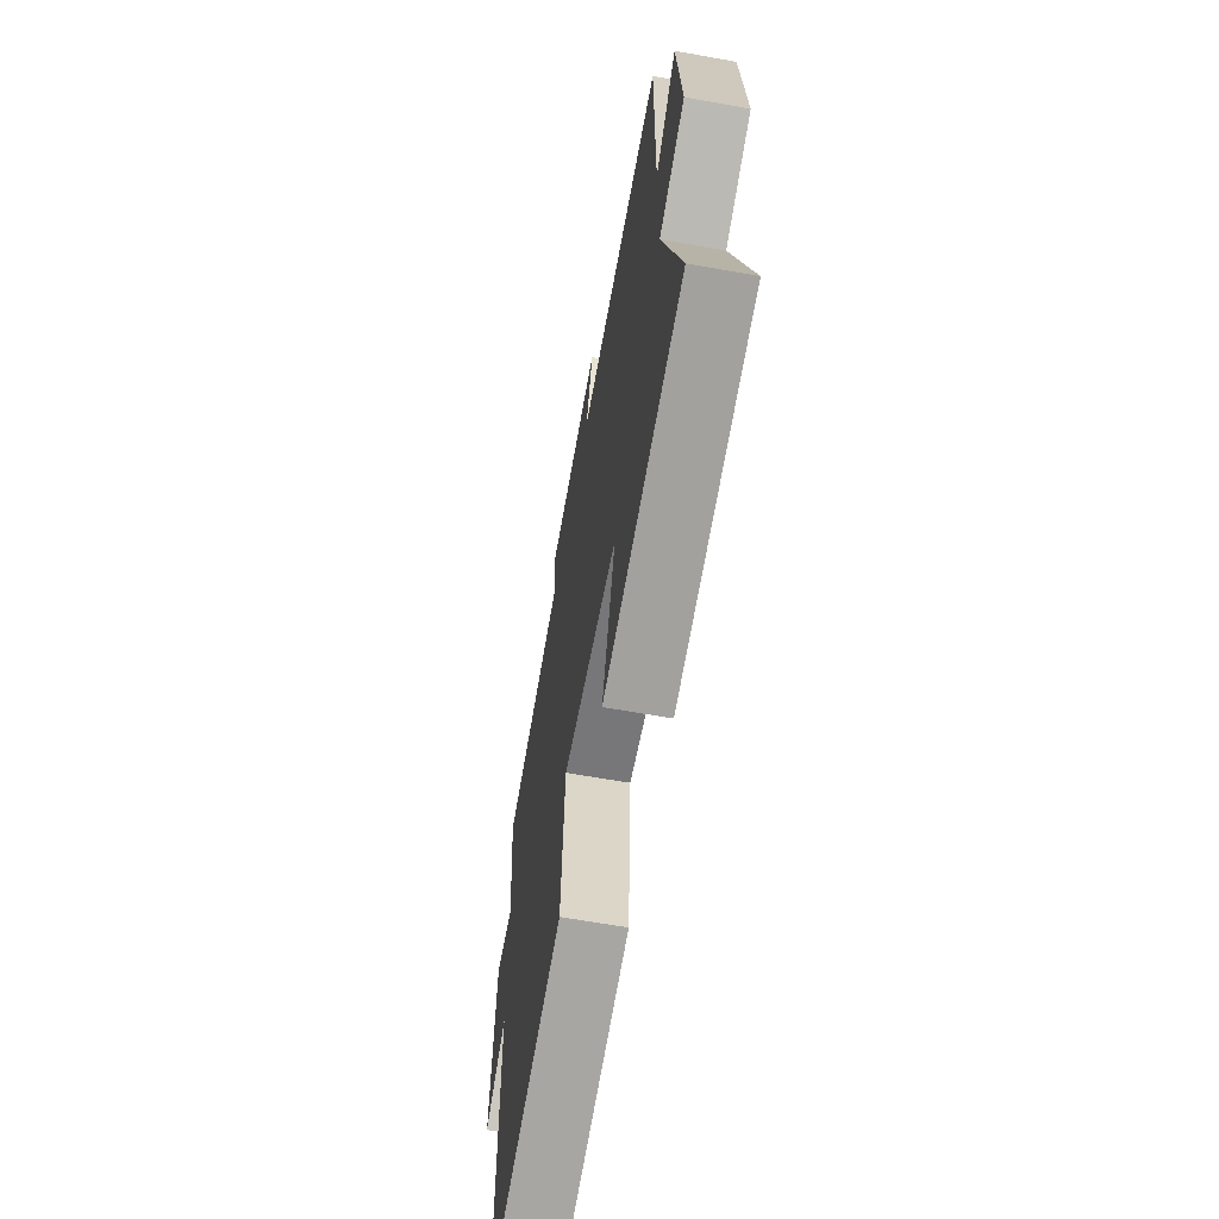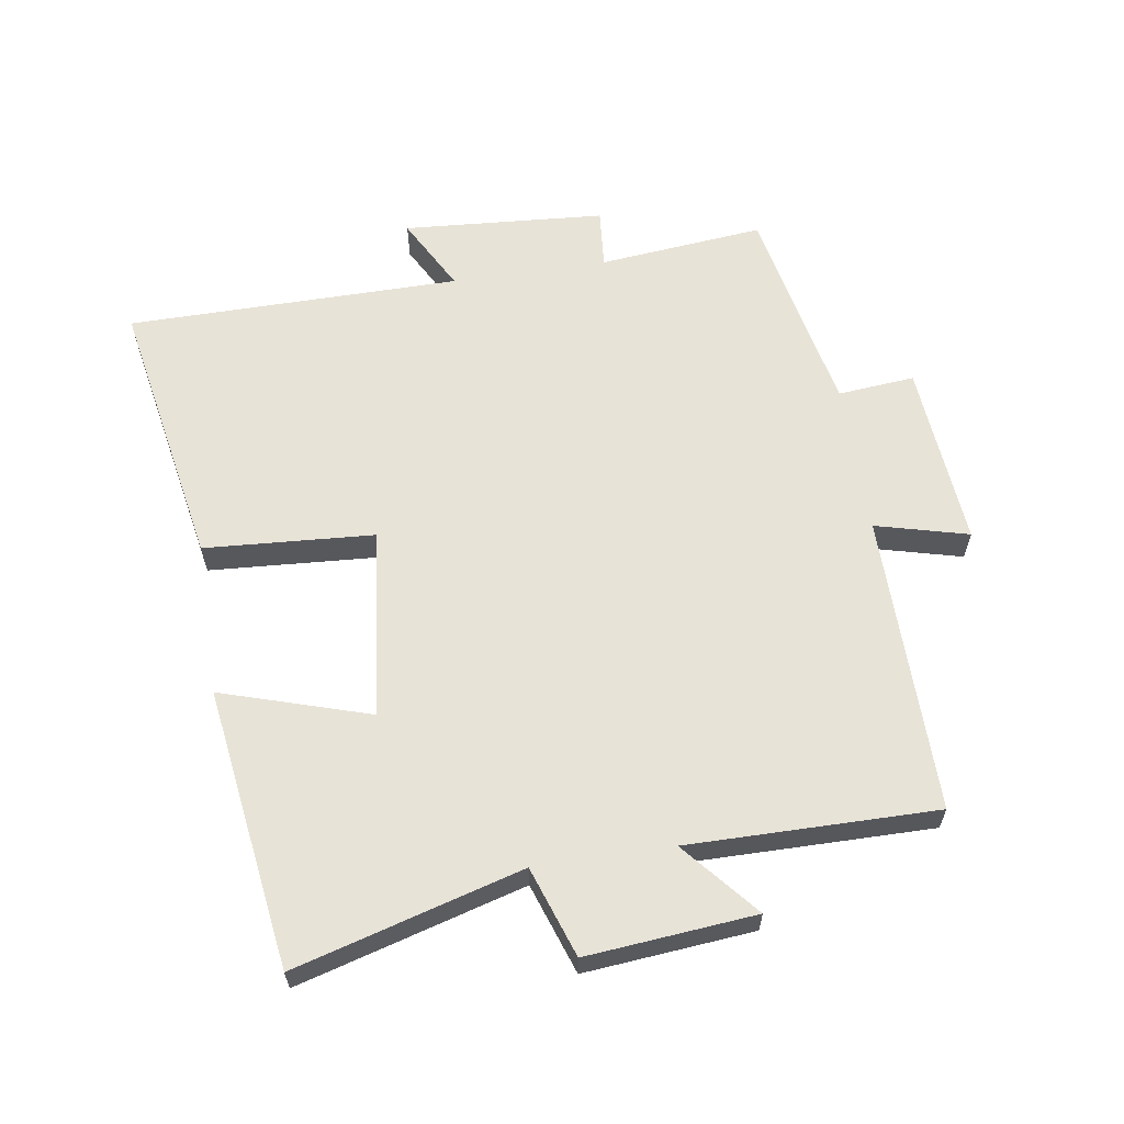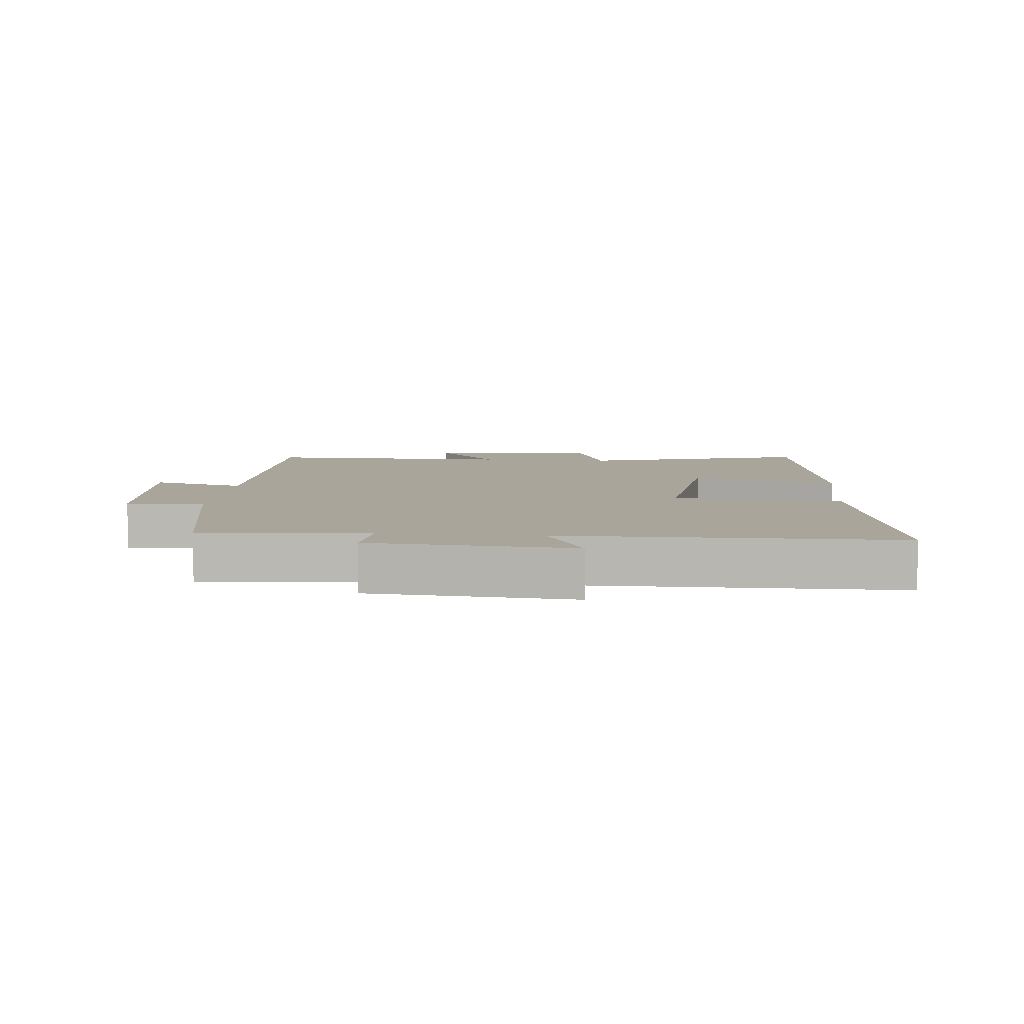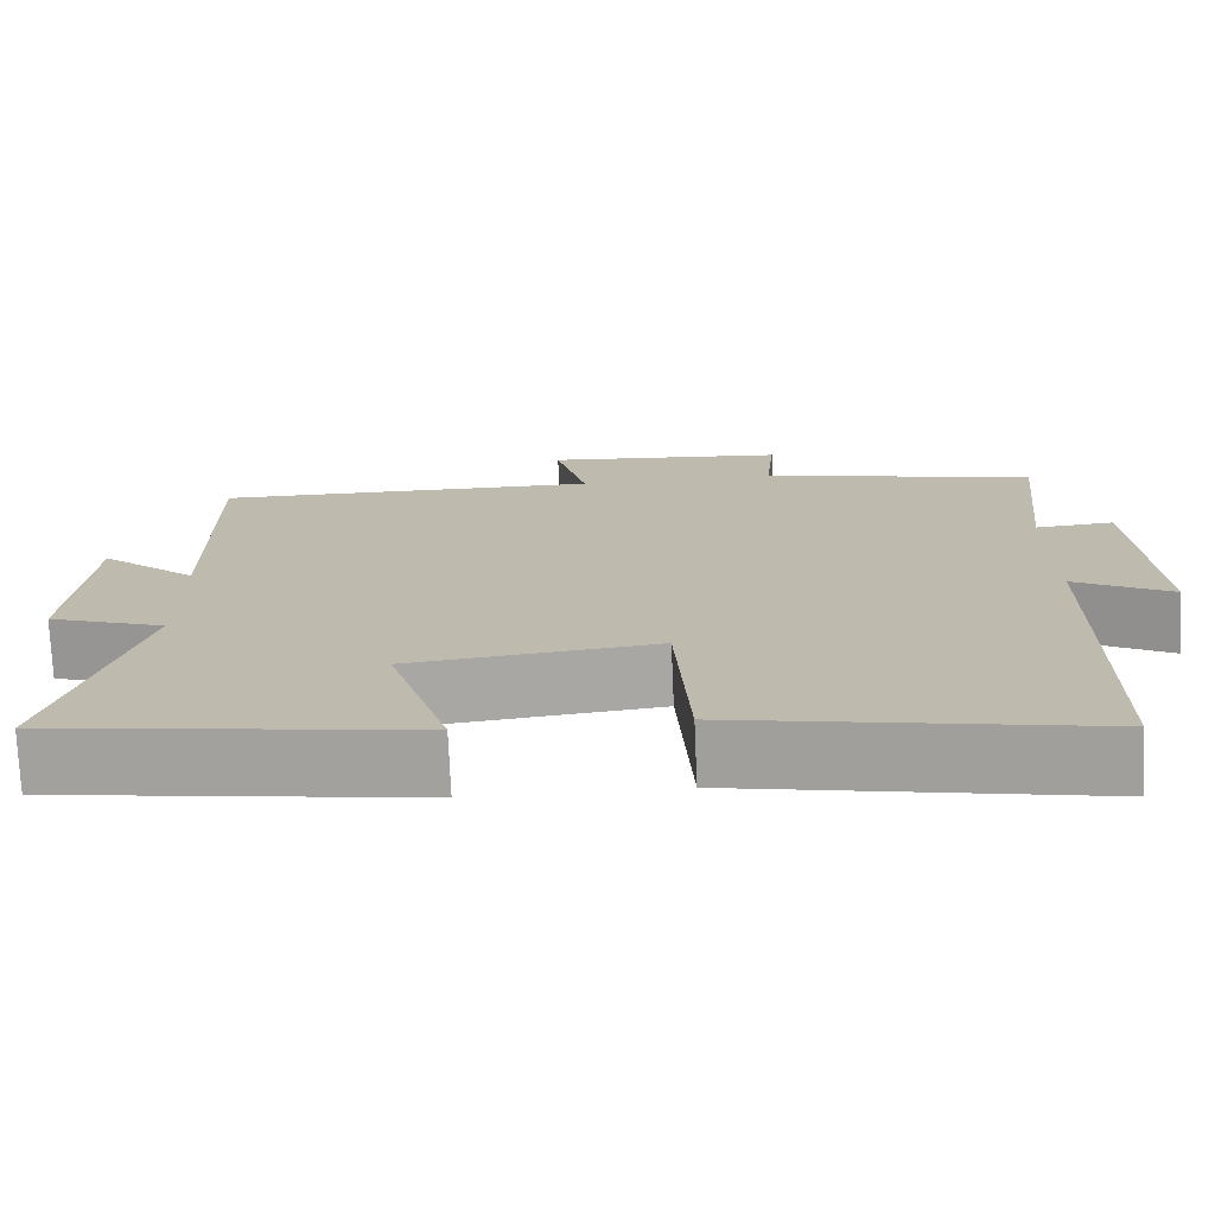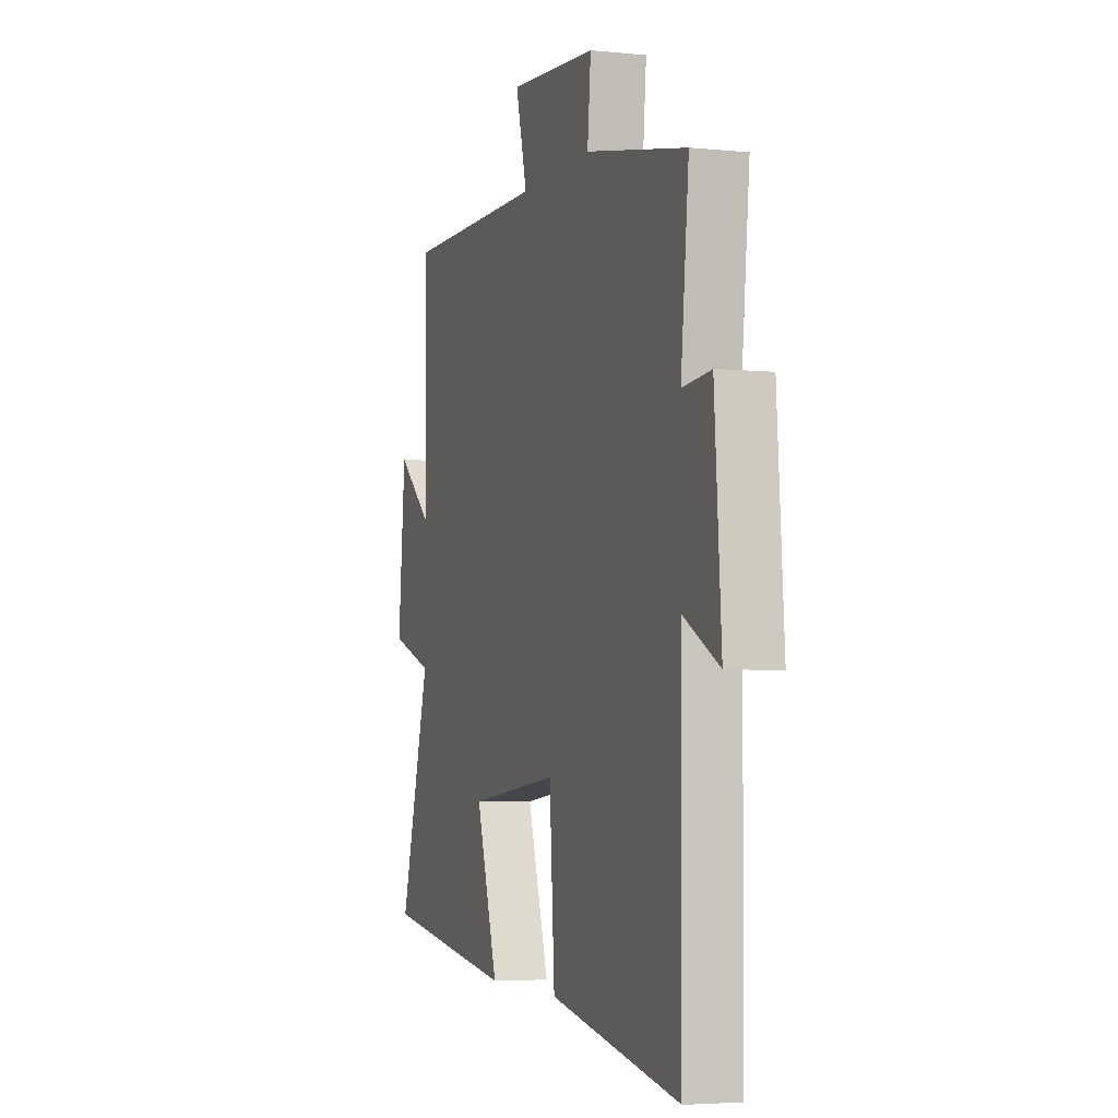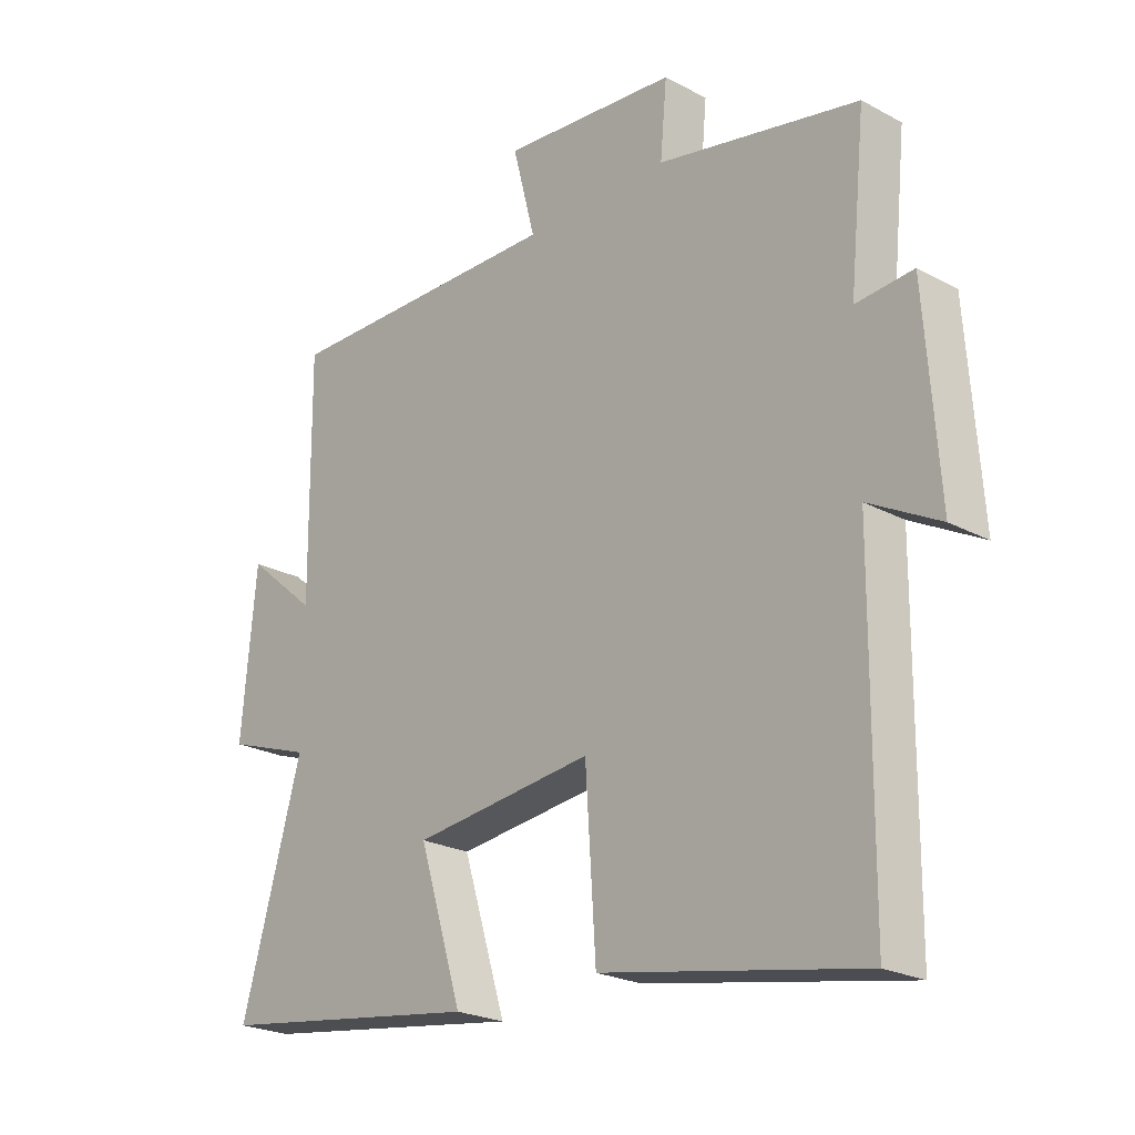
<metadata>
{"format":"obj","ext":"obj","renderer":"f3d","projection":"perspective","resolution":1024,"background":"white","views":[{"elev":-63.8,"azim":-100.2,"up":"+Z"},{"elev":61.5,"azim":-98.7,"up":"+Y"},{"elev":7.5,"azim":95.4,"up":"+Y"},{"elev":-74.1,"azim":2.5,"up":"+Z"},{"elev":-4.2,"azim":71.4,"up":"+Z"},{"elev":-23.2,"azim":47.7,"up":"+Z"}]}
</metadata>
<code>
v -0.599 0.07 -0.438
v -0.5 0.07 -0.089
v -0.639 0.07 -0.041
v -0.615 0.07 0.219
v -0.5 0.07 0.121
v -0.503 0.07 0.504
v -0.04 0.07 0.5
v -0.077 0.07 0.643
v 0.209 0.07 0.619
v 0.198 0.07 0.5
v 0.526 0.07 0.434
v 0.5 0.07 0.179
v 0.593 0.07 0.187
v 0.615 0.07 -0.125
v 0.5 0.07 -0.063
v 0.496 0.07 -0.578
v 0.074 0.07 -0.5
v 0.057 0.07 -0.238
v -0.237 0.07 -0.272
v -0.166 0.07 -0.5
v -0.599 0 -0.438
v -0.5 0 -0.089
v -0.639 0 -0.041
v -0.615 0 0.219
v -0.5 0 0.121
v -0.503 0 0.504
v -0.04 0 0.5
v -0.077 0 0.643
v 0.209 0 0.619
v 0.198 0 0.5
v 0.526 0 0.434
v 0.5 0 0.179
v 0.593 0 0.187
v 0.615 0 -0.125
v 0.5 0 -0.063
v 0.496 0 -0.578
v 0.074 0 -0.5
v 0.057 0 -0.238
v -0.237 0 -0.272
v -0.166 0 -0.5
f 19 20 1 2
f 18 19 2
f 15 16 17 18
f 15 18 2 3
f 12 13 14 15
f 12 15 3
f 10 11 12 3
f 7 8 9 10
f 7 10 3
f 5 6 7
f 5 7 3
f 3 4 5
f 22 21 40 39
f 22 39 38
f 38 37 36 35
f 23 22 38 35
f 35 34 33 32
f 23 35 32
f 23 32 31 30
f 30 29 28 27
f 23 30 27
f 27 26 25
f 23 27 25
f 25 24 23
f 1 21 22 2
f 2 22 23 3
f 3 23 24 4
f 4 24 25 5
f 5 25 26 6
f 6 26 27 7
f 7 27 28 8
f 8 28 29 9
f 9 29 30 10
f 10 30 31 11
f 11 31 32 12
f 12 32 33 13
f 13 33 34 14
f 14 34 35 15
f 15 35 36 16
f 16 36 37 17
f 17 37 38 18
f 18 38 39 19
f 19 39 40 20
f 20 40 21 1

</code>
